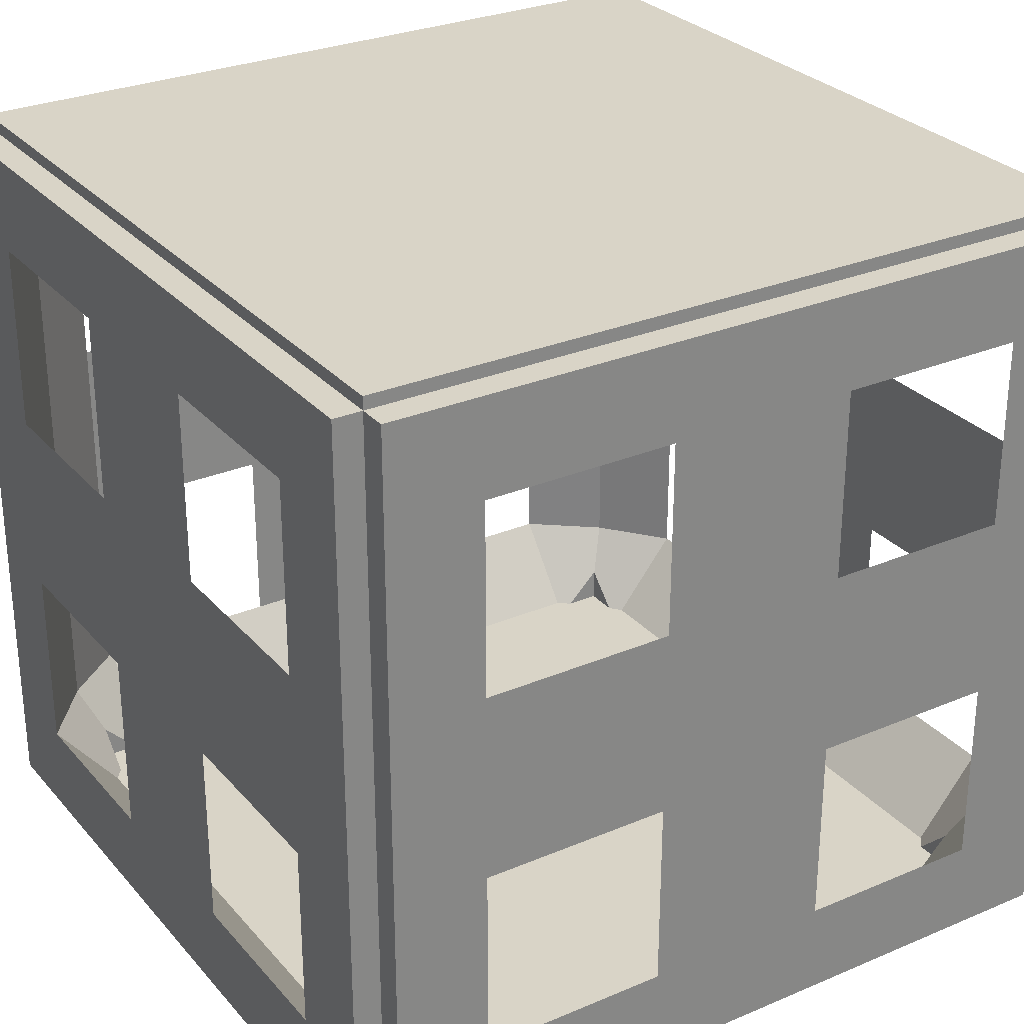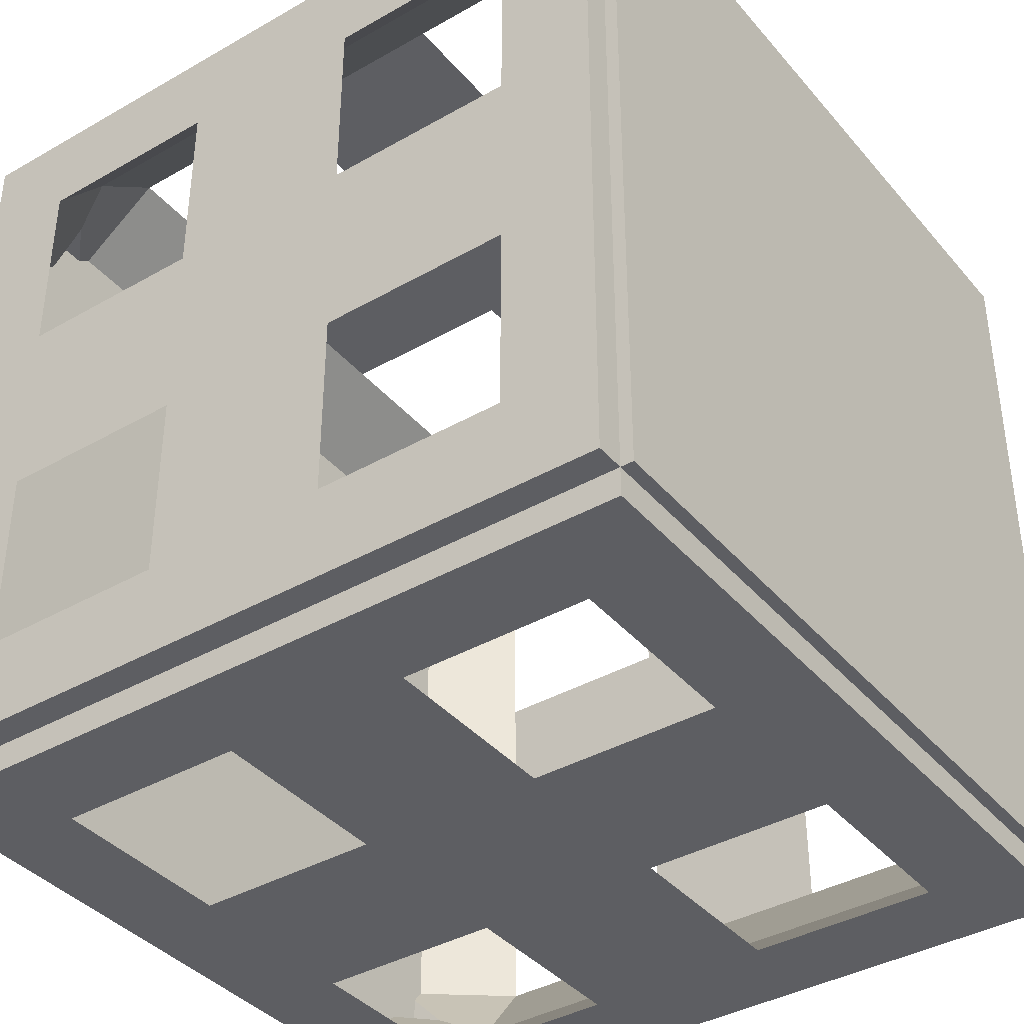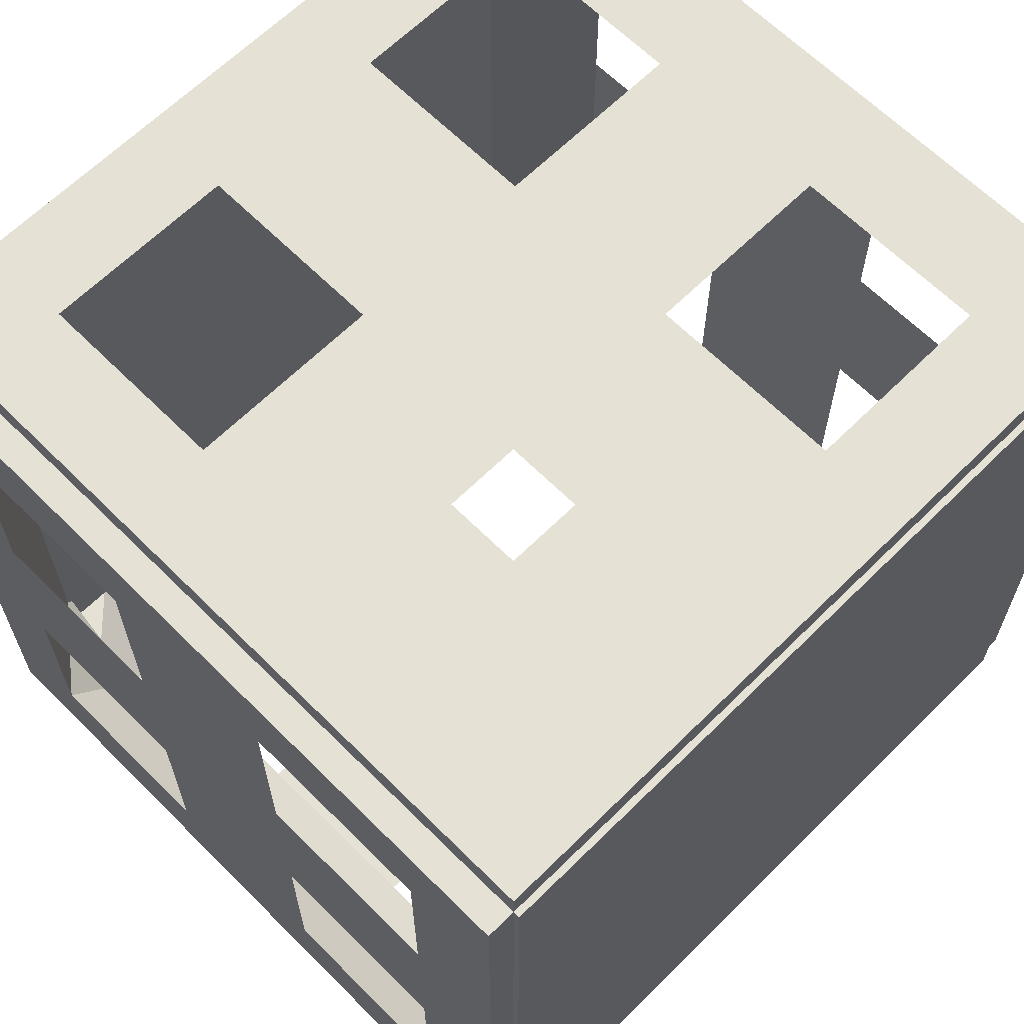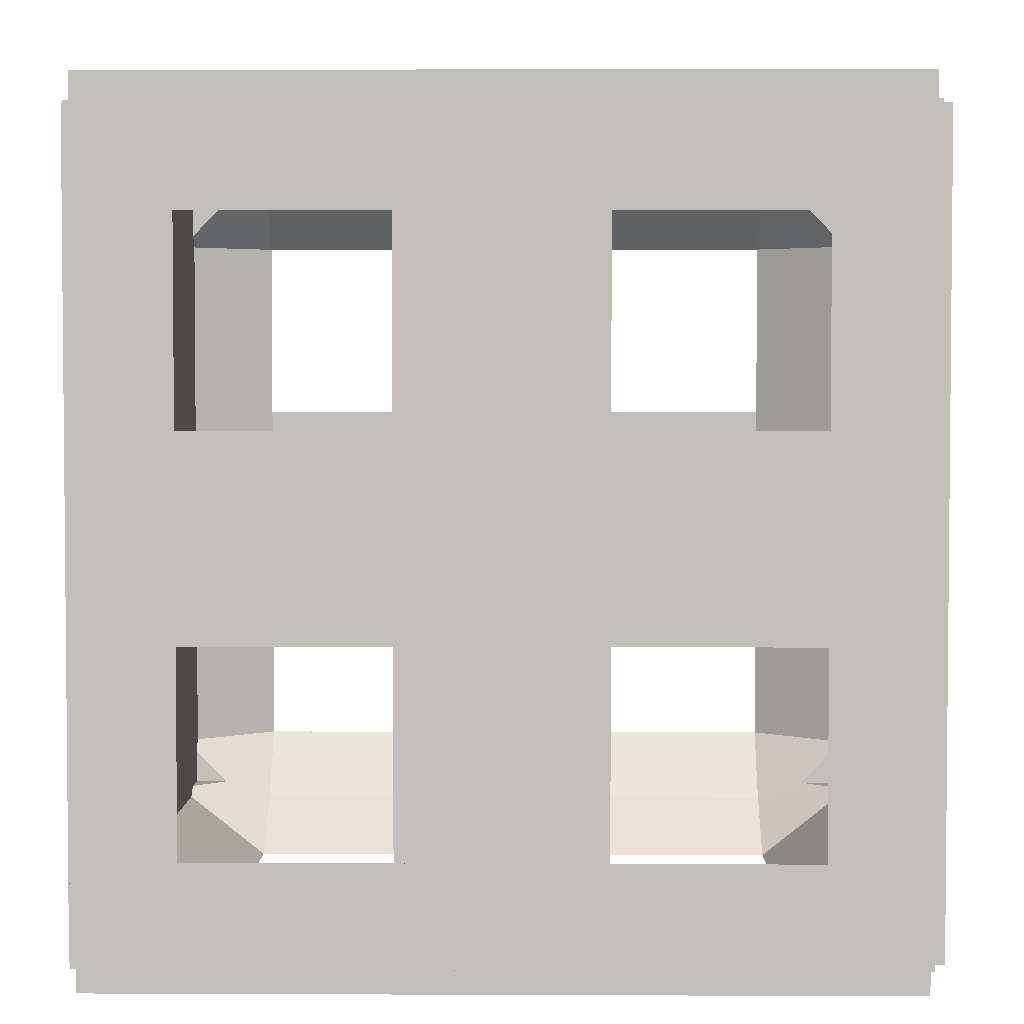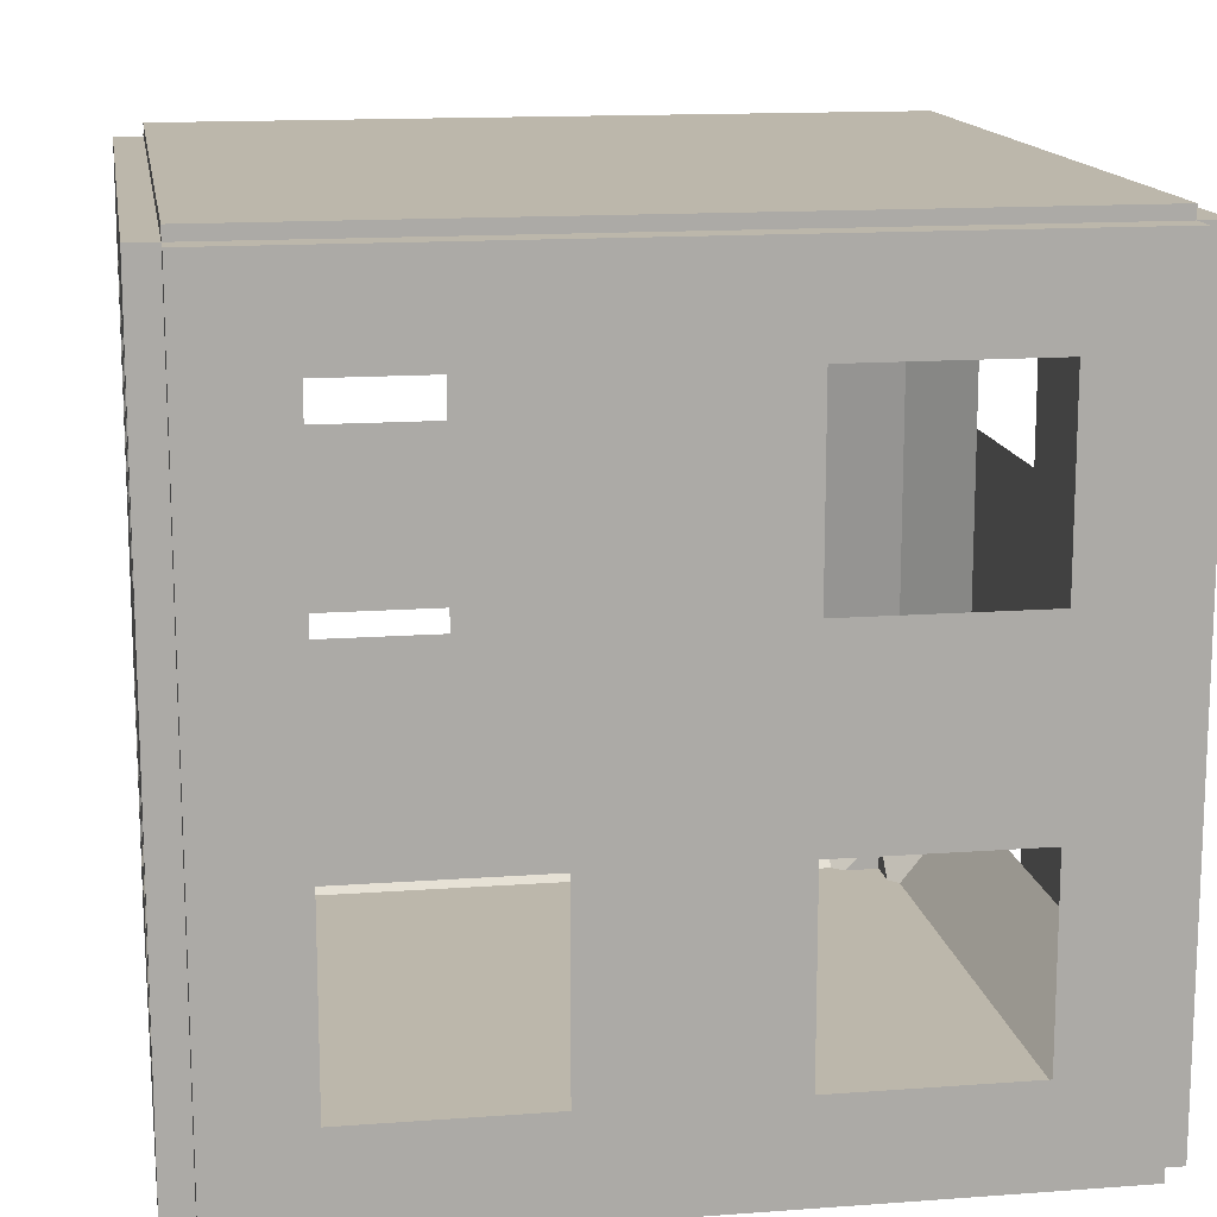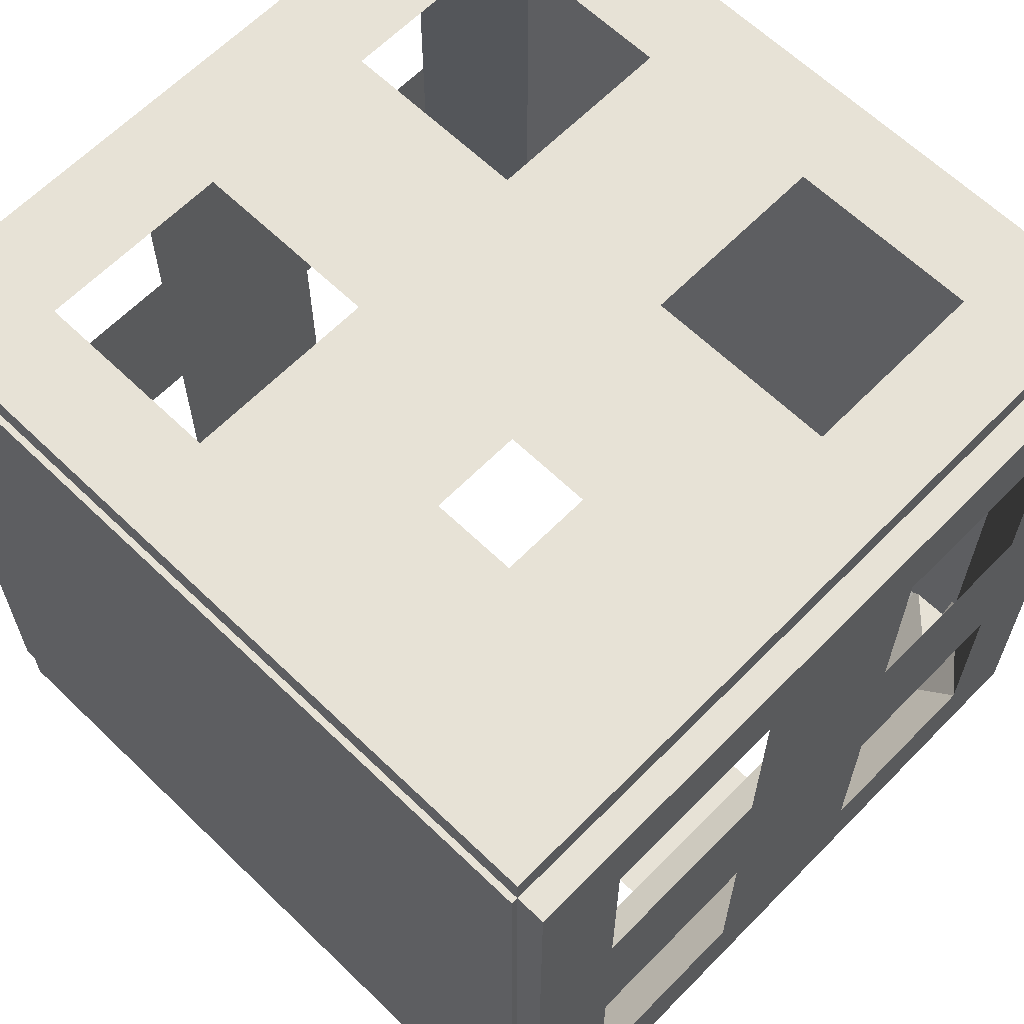
<metadata>
{"format":"obj","ext":"obj","renderer":"f3d","projection":"perspective","resolution":1024,"background":"white","views":[{"elev":28.6,"azim":-32.4,"up":"+Y"},{"elev":-38.8,"azim":125.7,"up":"+Z"},{"elev":64.4,"azim":-44.9,"up":"+Z"},{"elev":3.3,"azim":90.8,"up":"+Z"},{"elev":14.3,"azim":-9.2,"up":"+Y"},{"elev":63.2,"azim":44.3,"up":"+Z"}]}
</metadata>
<code>
o top.002_Cube.015
v 20 39.67 -20
v 20 39.67 20
v 20 40.67 -20
v 20 40.67 20
v -20 39.67 -20
v -20 39.67 20
v -20 40.67 -20
v -20 40.67 20
v 20 0 -21.5
v -20 0 -21.5
v 20 0 -17.5
v -20 0 -17.5
v 20 40 -21.5
v -20 40 -21.5
v 20 40 -17.5
v -20 40 -17.5
v -20 35 -21.5
v 20 35 -17.5
v -20 35 -17.5
v 20 35 -21.5
v -20 5 -17.5
v -20 5 -21.5
v 20 5 -17.5
v 15 40 -17.5
v 15 0 -21.5
v 15 0 -17.5
v 15 35 -21.5
v 15 35 -21.5
v 15 25 -21.5
v 15 25 -21.5
v 15 15 -21.5
v 15 15 -21.5
v 15 5 -21.5
v 15 5 -21.5
v 4.936 35 -21.5
v 4.936 35 -21.5
v 4.936 25 -21.5
v 4.936 25 -21.5
v 4.936 15 -21.5
v 4.936 15 -21.5
v 4.936 5 -21.5
v 4.936 5 -21.5
v -4.972 35 -21.5
v -4.972 35 -21.5
v -4.972 25 -21.5
v -4.972 25 -21.5
v -4.972 15 -21.5
v -4.972 15 -21.5
v -4.972 5 -21.5
v -4.972 5 -21.5
v -15.01 0 -17.5
v -15.01 35 -21.5
v -15.01 35 -21.5
v -15.01 25 -21.5
v -15.01 25 -21.5
v -15.01 15 -21.5
v -15.01 15 -21.5
v -15.01 5 -21.5
v -15.01 5 -21.5
v -15.01 40 -17.5
v 20 0 21.5
v 20 40 21.5
v 20 0 17.5
v 20 40 17.5
v -20 0 21.5
v -20 40 21.5
v -20 0 17.5
v -20 40 17.5
v -15 40 21.5
v -15 0 17.5
v -15 40 17.5
v -15 0 21.5
v 15 40 17.5
v 15 40 21.5
v 15 0 17.5
v -20 5 17.5
v 20 5 21.5
v 20 5 17.5
v -15 5 21.5
v -15 5 21.5
v -5 5 21.5
v -5 5 21.5
v 5 5 21.5
v 5 5 21.5
v 15 5 21.5
v 15 5 21.5
v -15 15.06 21.5
v -15 15.06 21.5
v -5 15.06 21.5
v -5 15.06 21.5
v 5 15.06 21.5
v 5 15.06 21.5
v 15 15.06 21.5
v 15 15.06 21.5
v -15 24.97 21.5
v -15 24.97 21.5
v -5 24.97 21.5
v -5 24.97 21.5
v 5 24.97 21.5
v 5 24.97 21.5
v 15 24.97 21.5
v 15 24.97 21.5
v 20 35.01 17.5
v -15 35.01 21.5
v -15 35.01 21.5
v -5 35.01 21.5
v -5 35.01 21.5
v 5 35.01 21.5
v 5 35.01 21.5
v 15 35.01 21.5
v 15 35.01 21.5
v -20 35.01 17.5
v -21.5 40 -20
v -21.5 0 -20
v -17.5 40 -20
v -17.5 0 -20
v -21.5 40 20
v -21.5 0 20
v -17.5 40 20
v -17.5 0 20
v -21.5 0 15
v -17.5 40 15
v -17.5 0 15
v -21.5 40 15
v -17.5 0 -15
v -21.5 0 -15
v -17.5 40 -15
v -17.5 35 20
v -21.5 35 -20
v -17.5 35 -20
v -21.5 35 15
v -21.5 35 15
v -21.5 35 5
v -21.5 35 5
v -21.5 35 -5
v -21.5 35 -5
v -21.5 35 -15
v -21.5 35 -15
v -21.5 24.94 15
v -21.5 24.94 15
v -21.5 24.94 5
v -21.5 24.94 5
v -21.5 24.94 -5
v -21.5 24.94 -5
v -21.5 24.94 -15
v -21.5 24.94 -15
v -21.5 15.03 15
v -21.5 15.03 15
v -21.5 15.03 5
v -21.5 15.03 5
v -21.5 15.03 -5
v -21.5 15.03 -5
v -21.5 15.03 -15
v -21.5 15.03 -15
v -17.5 4.989 -20
v -21.5 4.989 15
v -21.5 4.989 15
v -21.5 4.989 5
v -21.5 4.989 5
v -21.5 4.989 -5
v -21.5 4.989 -5
v -21.5 4.989 -15
v -21.5 4.989 -15
v -17.5 4.989 20
v 21.5 0 20
v 21.5 0 -20
v 17.5 0 20
v 17.5 0 -20
v 21.5 40 20
v 21.5 40 -20
v 17.5 40 20
v 17.5 40 -20
v 21.5 35 -20
v 17.5 35 20
v 17.5 35 -20
v 21.5 35 20
v 17.5 5 -20
v 21.5 5 -20
v 17.5 5 20
v 17.5 40 15
v 21.5 0 15
v 17.5 0 15
v 21.5 35 15
v 21.5 35 15
v 21.5 25 15
v 21.5 25 15
v 21.5 15 15
v 21.5 15 15
v 21.5 5 15
v 21.5 5 15
v 21.5 35 4.936
v 21.5 35 4.936
v 21.5 25 4.936
v 21.5 25 4.936
v 21.5 15 4.936
v 21.5 15 4.936
v 21.5 5 4.936
v 21.5 5 4.936
v 21.5 35 -4.972
v 21.5 35 -4.972
v 21.5 25 -4.972
v 21.5 25 -4.972
v 21.5 15 -4.972
v 21.5 15 -4.972
v 21.5 5 -4.972
v 21.5 5 -4.972
v 17.5 0 -15.01
v 21.5 35 -15.01
v 21.5 35 -15.01
v 21.5 25 -15.01
v 21.5 25 -15.01
v 21.5 15 -15.01
v 21.5 15 -15.01
v 21.5 5 -15.01
v 21.5 5 -15.01
v 17.5 40 -15.01
v 20 -0.3327 -20
v 20 -0.3327 20
v 20 0.6673 -20
v 20 0.6673 20
v -20 -0.3327 -20
v -20 -0.3327 20
v -20 0.6673 -20
v -20 0.6673 20
f 7 1 5
f 5 8 7
f 3 2 1
f 4 6 2
f 7 4 3
f 6 1 2
f 7 3 1
f 5 6 8
f 3 4 2
f 4 8 6
f 7 8 4
f 6 5 1
f 9 20 23
f 18 24 28
f 24 15 13
f 51 12 10
f 52 17 14
f 16 14 17
f 18 29 32
f 26 23 33
f 48 49 40
f 38 39 46
f 29 40 32
f 50 10 59
f 31 38 30
f 36 28 24
f 47 55 46
f 48 54 57
f 49 58 51
f 17 52 55
f 51 21 12
f 57 54 19
f 19 60 16
f 9 34 31
f 20 13 15
f 15 18 20
f 18 23 20
f 23 11 9
f 18 15 24
f 16 60 14
f 60 24 14
f 14 24 13
f 10 25 51
f 25 9 26
f 51 25 26
f 9 11 26
f 14 13 35
f 13 20 27
f 35 13 27
f 35 43 14
f 43 52 14
f 17 22 21
f 22 10 21
f 10 12 21
f 21 19 17
f 19 16 17
f 33 23 32
f 23 18 32
f 18 28 29
f 26 11 23
f 49 41 40
f 40 37 45
f 37 36 45
f 36 44 45
f 45 48 40
f 39 42 50
f 50 47 39
f 47 46 39
f 46 43 35
f 35 38 46
f 29 37 40
f 50 42 25
f 42 34 25
f 50 25 10
f 10 22 59
f 31 39 38
f 53 44 60
f 44 36 60
f 60 36 24
f 47 56 55
f 48 45 54
f 51 26 41
f 26 33 41
f 41 49 51
f 55 56 22
f 56 59 22
f 22 17 55
f 51 58 21
f 19 21 57
f 21 58 57
f 54 53 19
f 19 53 60
f 27 20 30
f 20 9 31
f 9 25 34
f 31 30 20
f 75 63 61
f 70 76 80
f 65 66 76
f 62 77 103
f 95 104 66
f 71 66 69
f 70 81 84
f 78 75 85
f 97 100 89
f 98 87 90
f 81 92 84
f 62 74 111
f 83 90 82
f 76 112 88
f 99 107 98
f 97 109 100
f 101 110 103
f 69 104 107
f 103 73 64
f 106 105 71
f 71 112 68
f 61 86 83
f 61 72 75
f 72 65 70
f 75 72 70
f 65 67 70
f 70 67 76
f 68 112 66
f 112 76 66
f 76 67 65
f 77 61 63
f 63 78 77
f 78 103 77
f 103 64 62
f 66 65 87
f 65 72 79
f 79 87 65
f 87 95 66
f 104 69 66
f 69 74 71
f 74 62 73
f 71 74 73
f 62 64 73
f 71 68 66
f 85 75 84
f 75 70 84
f 70 80 81
f 78 63 75
f 101 93 92
f 89 88 96
f 101 92 100
f 92 89 100
f 96 97 89
f 90 91 98
f 91 94 99
f 98 91 99
f 94 102 99
f 98 95 87
f 81 89 92
f 111 102 62
f 102 94 77
f 94 86 77
f 77 62 102
f 83 91 90
f 105 96 112
f 96 88 112
f 88 80 76
f 99 108 107
f 97 106 109
f 103 78 93
f 78 85 93
f 93 101 103
f 107 108 69
f 108 111 74
f 69 108 74
f 103 110 73
f 71 73 109
f 73 110 109
f 109 106 71
f 71 105 112
f 79 72 82
f 72 61 83
f 82 72 83
f 61 77 86
f 113 124 127
f 122 128 132
f 128 119 117
f 155 116 114
f 147 156 118
f 120 118 121
f 133 136 122
f 130 127 137
f 149 152 141
f 151 150 143
f 133 144 136
f 114 126 163
f 135 142 134
f 164 157 148
f 151 159 150
f 149 161 152
f 153 162 155
f 159 160 126
f 155 125 116
f 158 157 123
f 123 164 120
f 138 135 113
f 124 117 119
f 119 122 124
f 122 127 124
f 127 115 113
f 122 119 128
f 120 164 118
f 164 128 118
f 118 128 117
f 114 129 155
f 129 113 130
f 155 129 130
f 113 115 130
f 118 117 139
f 117 124 131
f 131 139 117
f 139 147 118
f 156 121 118
f 121 126 125
f 126 114 125
f 114 116 125
f 125 123 121
f 123 120 121
f 137 127 136
f 127 122 136
f 122 132 133
f 130 115 127
f 153 145 144
f 144 141 152
f 141 140 149
f 144 152 153
f 140 148 149
f 142 143 150
f 143 146 151
f 142 150 139
f 146 154 151
f 150 147 139
f 133 141 144
f 163 154 114
f 154 146 129
f 146 138 129
f 129 114 154
f 135 143 142
f 148 140 164
f 140 132 128
f 128 164 140
f 151 160 159
f 149 158 161
f 155 130 145
f 130 137 145
f 145 153 155
f 160 163 126
f 126 121 159
f 121 156 159
f 155 162 125
f 123 125 161
f 125 162 161
f 161 158 123
f 123 157 164
f 131 124 134
f 124 113 135
f 134 124 135
f 113 129 138
f 174 179 176
f 174 180 184
f 180 171 169
f 207 168 166
f 208 173 170
f 173 178 177
f 174 185 188
f 182 179 189
f 201 204 193
f 199 191 194
f 185 196 188
f 166 178 215
f 187 194 186
f 192 184 180
f 203 211 202
f 201 213 204
f 205 214 207
f 173 208 211
f 207 177 168
f 210 209 175
f 175 216 172
f 165 190 187
f 165 176 179
f 176 169 174
f 165 179 167
f 169 171 174
f 174 171 180
f 172 216 170
f 216 180 170
f 170 180 169
f 166 181 207
f 181 165 182
f 207 181 182
f 165 167 182
f 170 169 191
f 169 176 183
f 191 169 183
f 191 199 170
f 199 208 170
f 178 166 168
f 177 175 173
f 175 172 170
f 178 168 177
f 170 173 175
f 189 179 188
f 179 174 188
f 174 184 185
f 182 167 179
f 205 197 196
f 193 192 200
f 205 196 204
f 196 193 204
f 200 201 193
f 194 195 203
f 195 198 203
f 198 206 203
f 203 202 194
f 202 199 194
f 185 193 196
f 215 206 166
f 206 198 181
f 198 190 181
f 181 166 206
f 187 195 194
f 209 200 216
f 200 192 216
f 216 192 180
f 203 212 211
f 201 210 213
f 207 182 197
f 182 189 197
f 197 205 207
f 211 212 178
f 212 215 178
f 178 173 211
f 207 214 177
f 175 177 213
f 177 214 213
f 213 210 175
f 175 209 216
f 183 176 186
f 176 165 187
f 186 176 187
f 165 181 190
f 223 217 221
f 221 224 223
f 219 218 217
f 220 222 218
f 223 220 219
f 222 217 218
f 223 219 217
f 221 222 224
f 219 220 218
f 220 224 222
f 223 224 220
f 222 221 217

</code>
